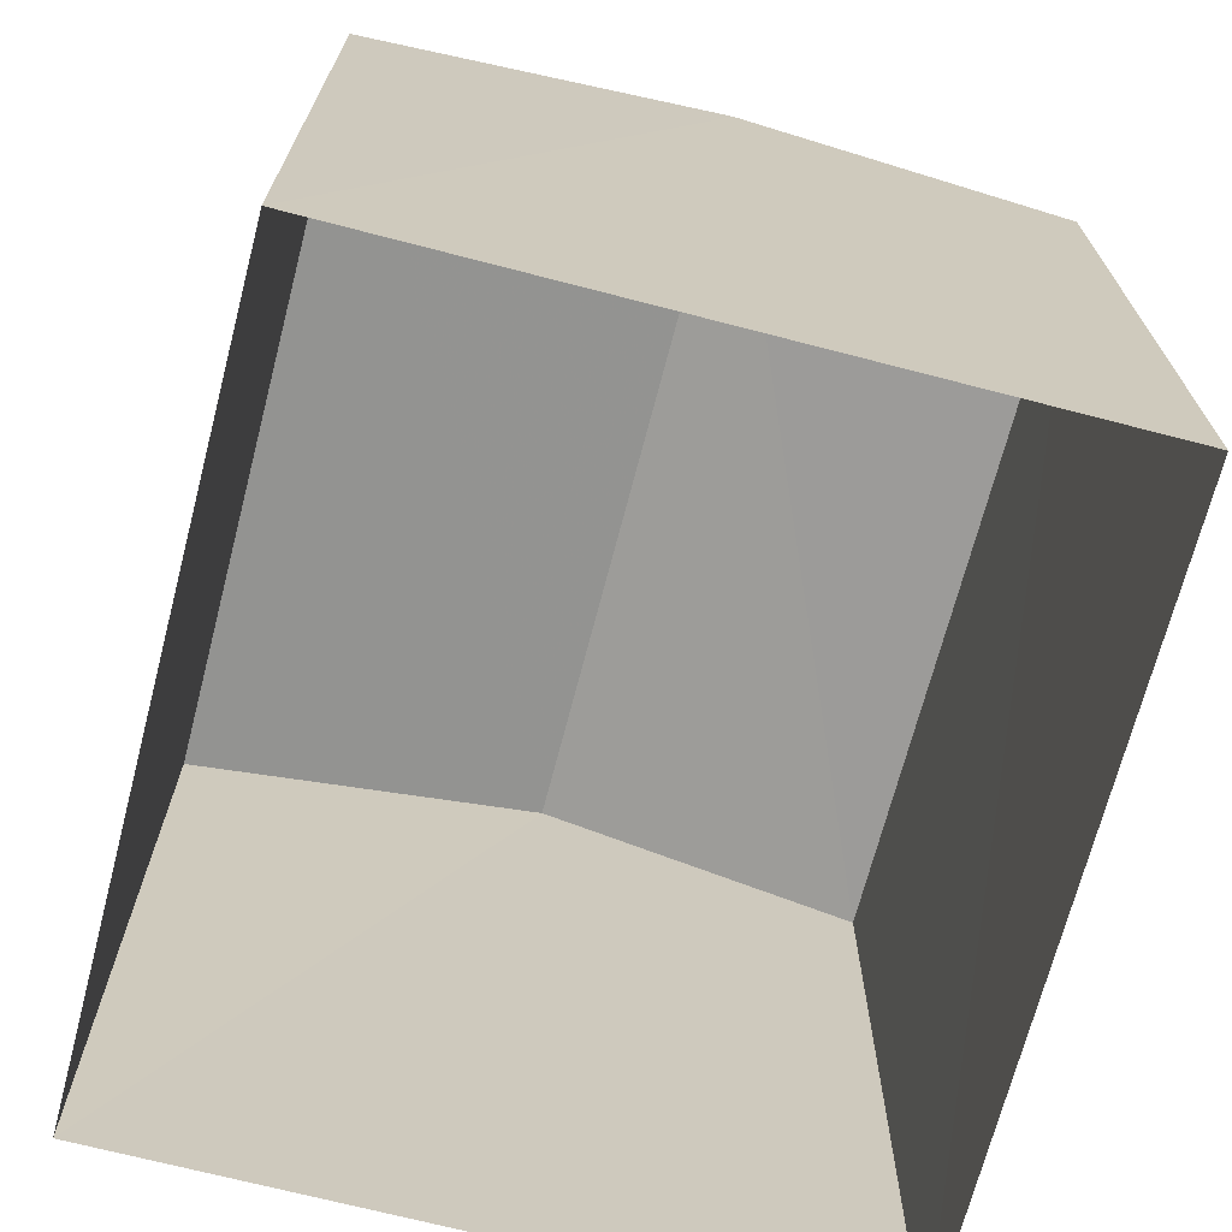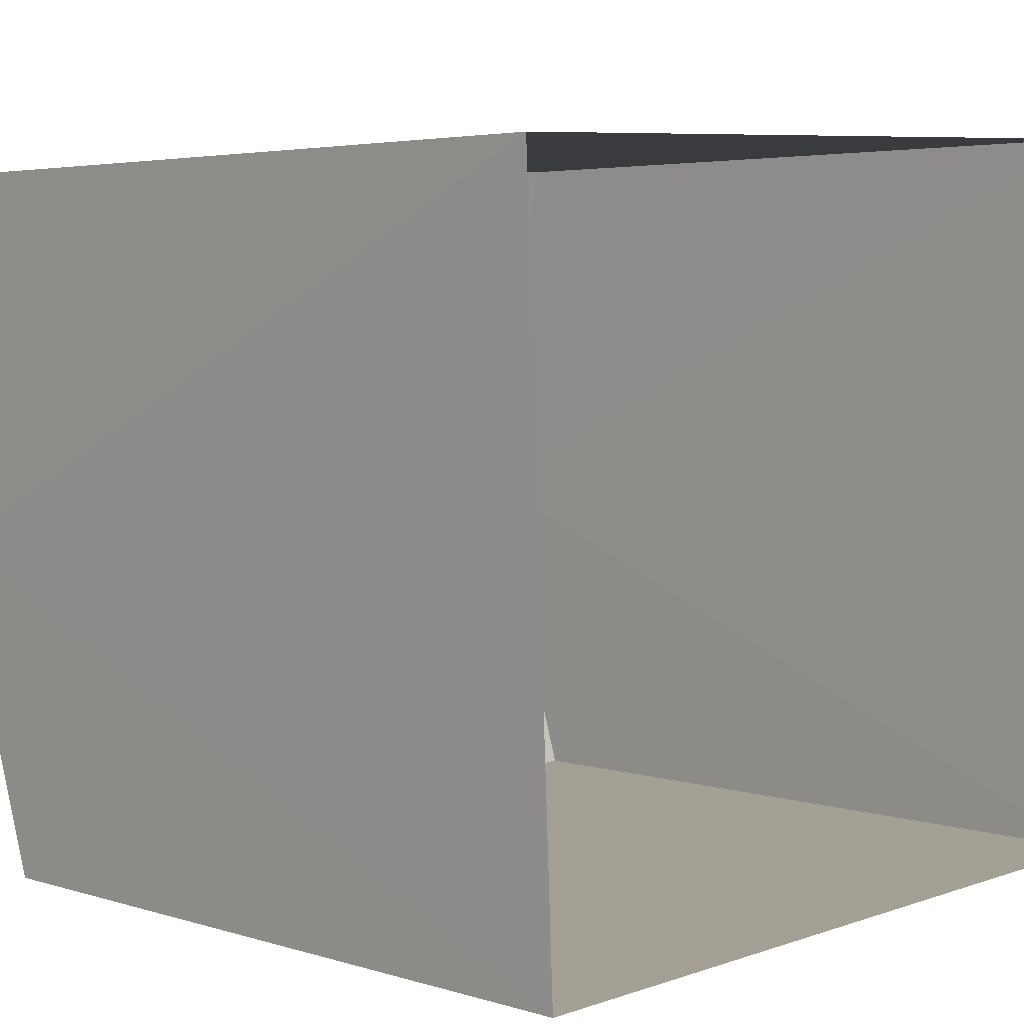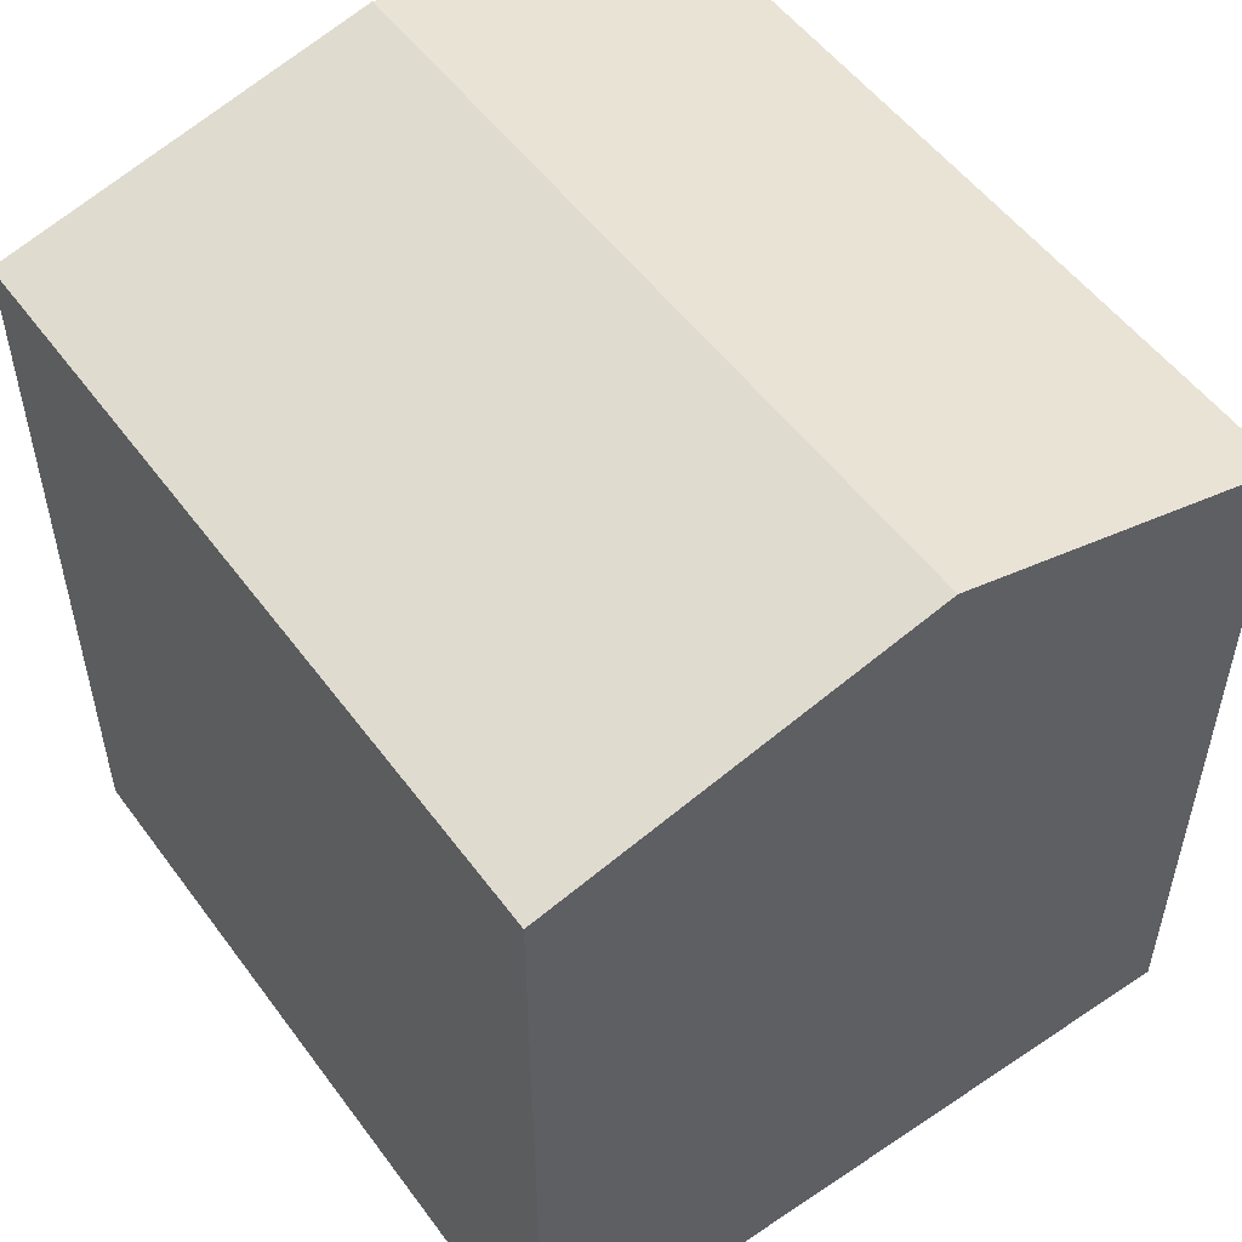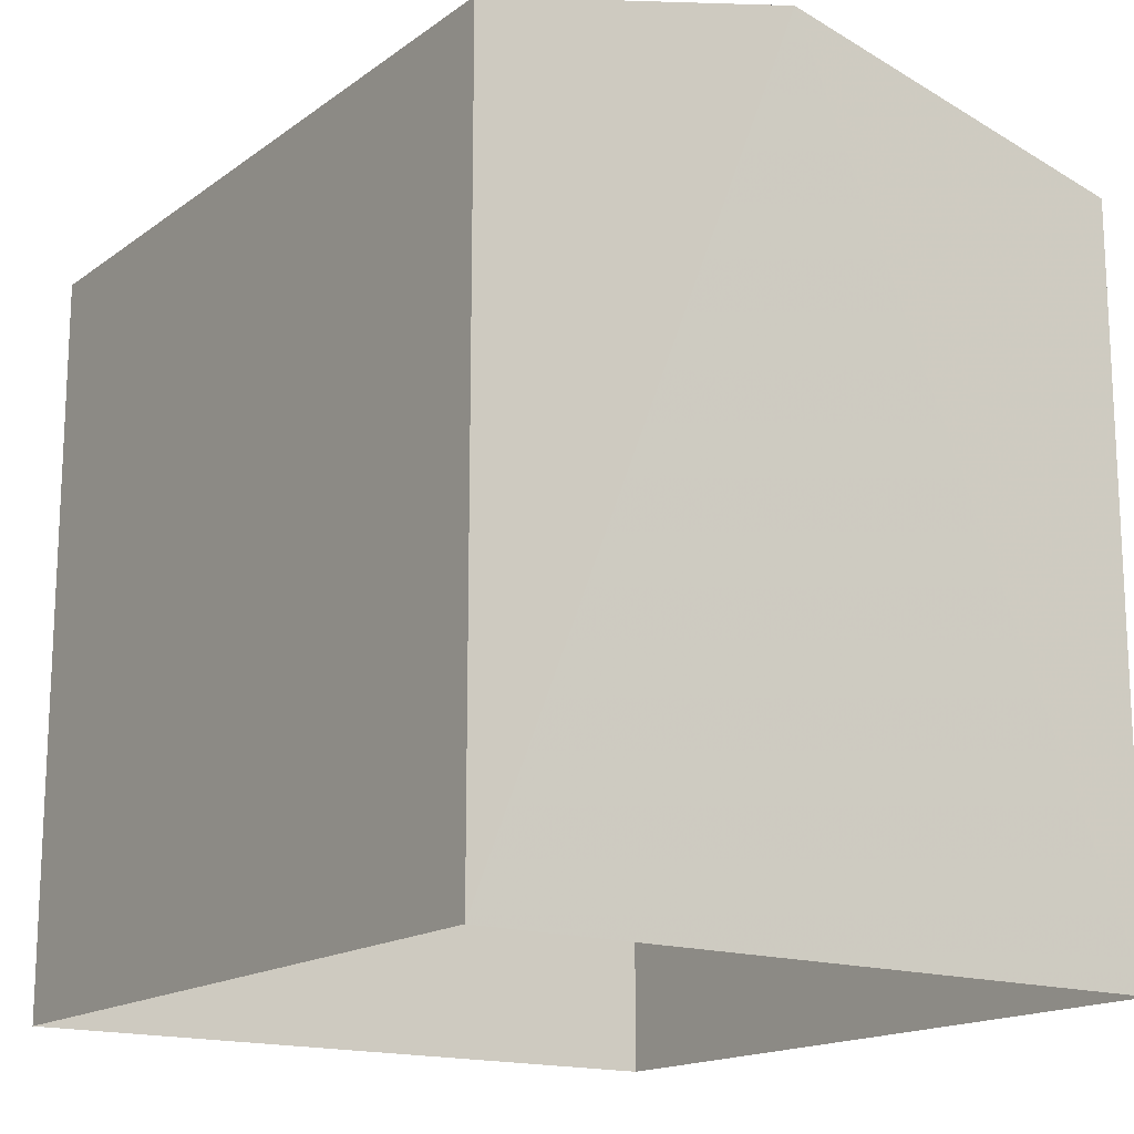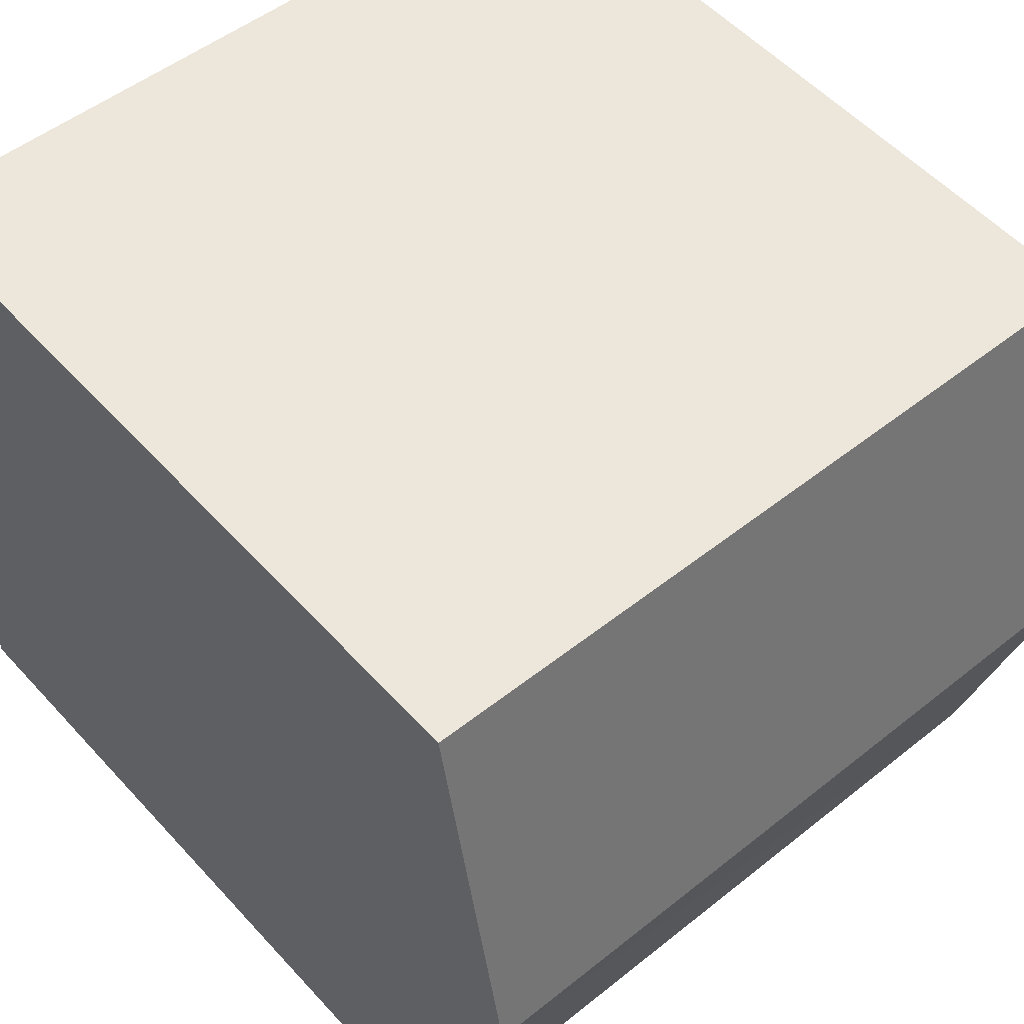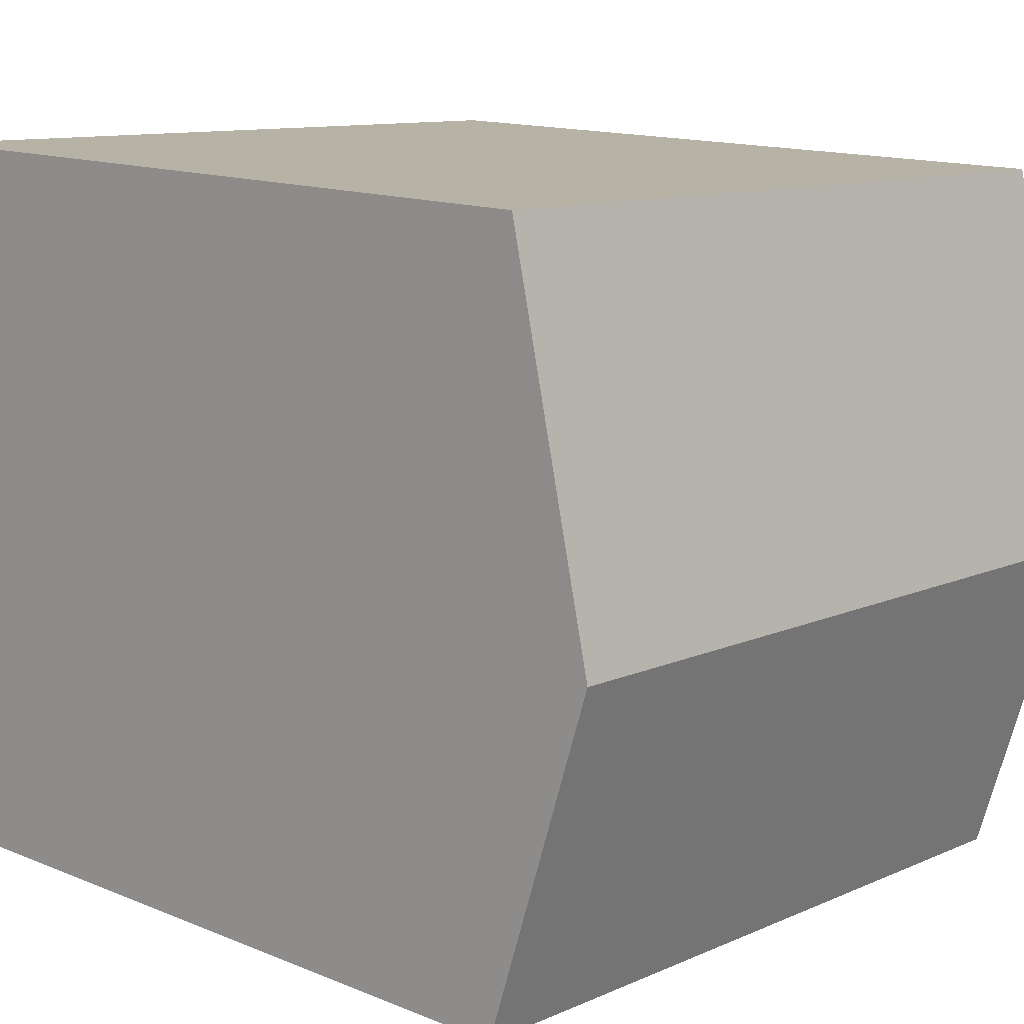
<metadata>
{"format":"obj","ext":"obj","renderer":"f3d","projection":"perspective","resolution":1024,"background":"white","views":[{"elev":-70.1,"azim":-107.0,"up":"+Z"},{"elev":4.0,"azim":135.9,"up":"+Y"},{"elev":53.1,"azim":-128.0,"up":"+Z"},{"elev":-16.2,"azim":52.9,"up":"+Z"},{"elev":54.1,"azim":-41.2,"up":"+Y"},{"elev":14.0,"azim":-47.7,"up":"+Y"}]}
</metadata>
<code>
v -3.731e+05 -1.05e+05 24.19
v -3.731e+05 -1.05e+05 24.19
v -3.731e+05 -1.05e+05 24.19
v -3.731e+05 -1.05e+05 24.19
v -3.731e+05 -1.05e+05 31.68
v -3.731e+05 -1.05e+05 30.87
v -3.731e+05 -1.05e+05 31.68
v -3.731e+05 -1.05e+05 30.87
v -3.731e+05 -1.05e+05 30.87
v -3.731e+05 -1.05e+05 30.88
f 1 2 3
f 1 4 2
f 5 6 7
f 5 8 6
f 7 9 5
f 7 10 9
f 10 4 1
f 9 10 1
f 6 3 2
f 6 8 3
f 6 2 7
f 2 4 7
f 4 10 7
f 9 1 5
f 1 3 5
f 3 8 5

</code>
